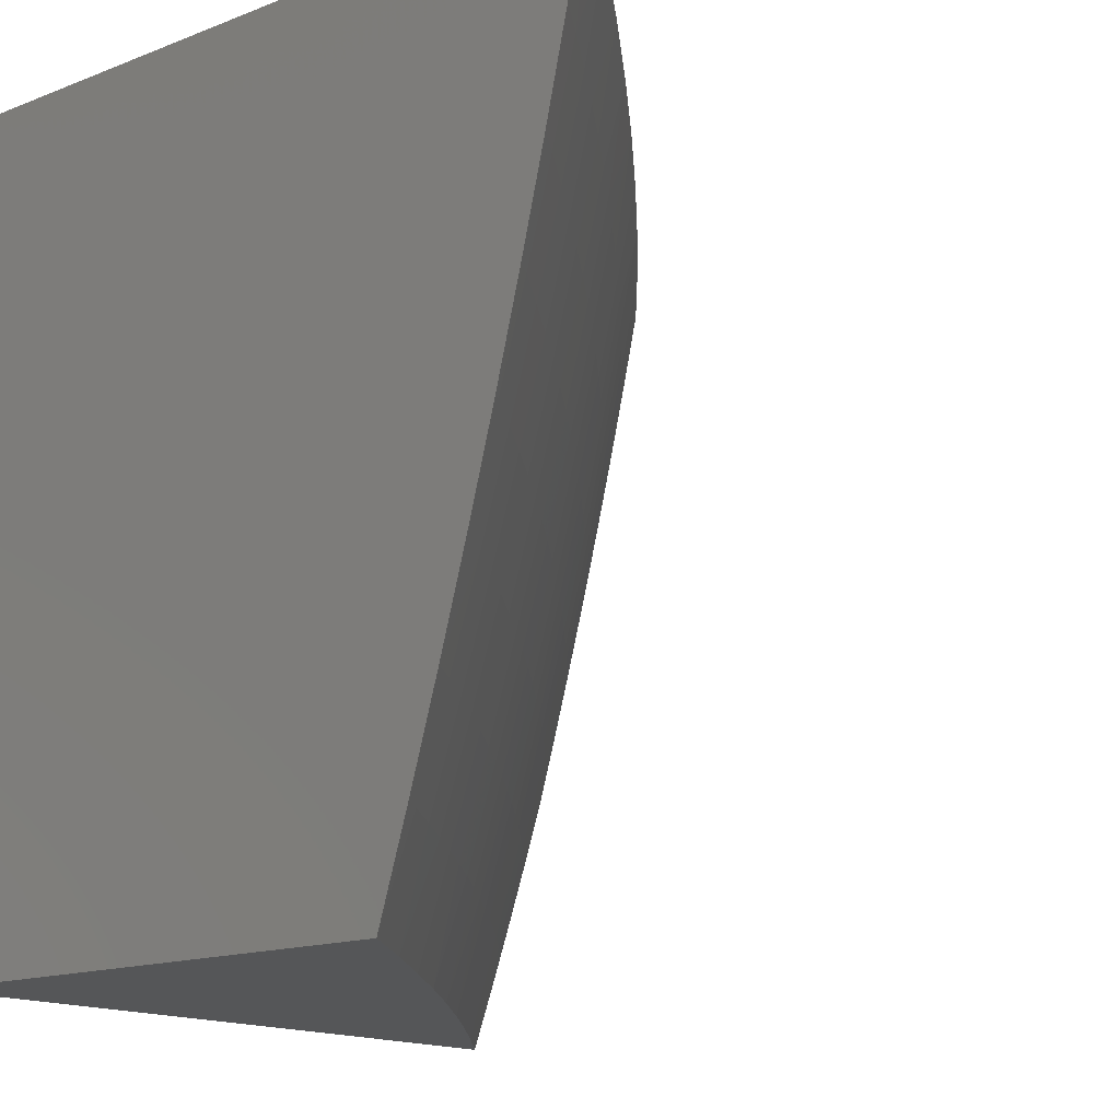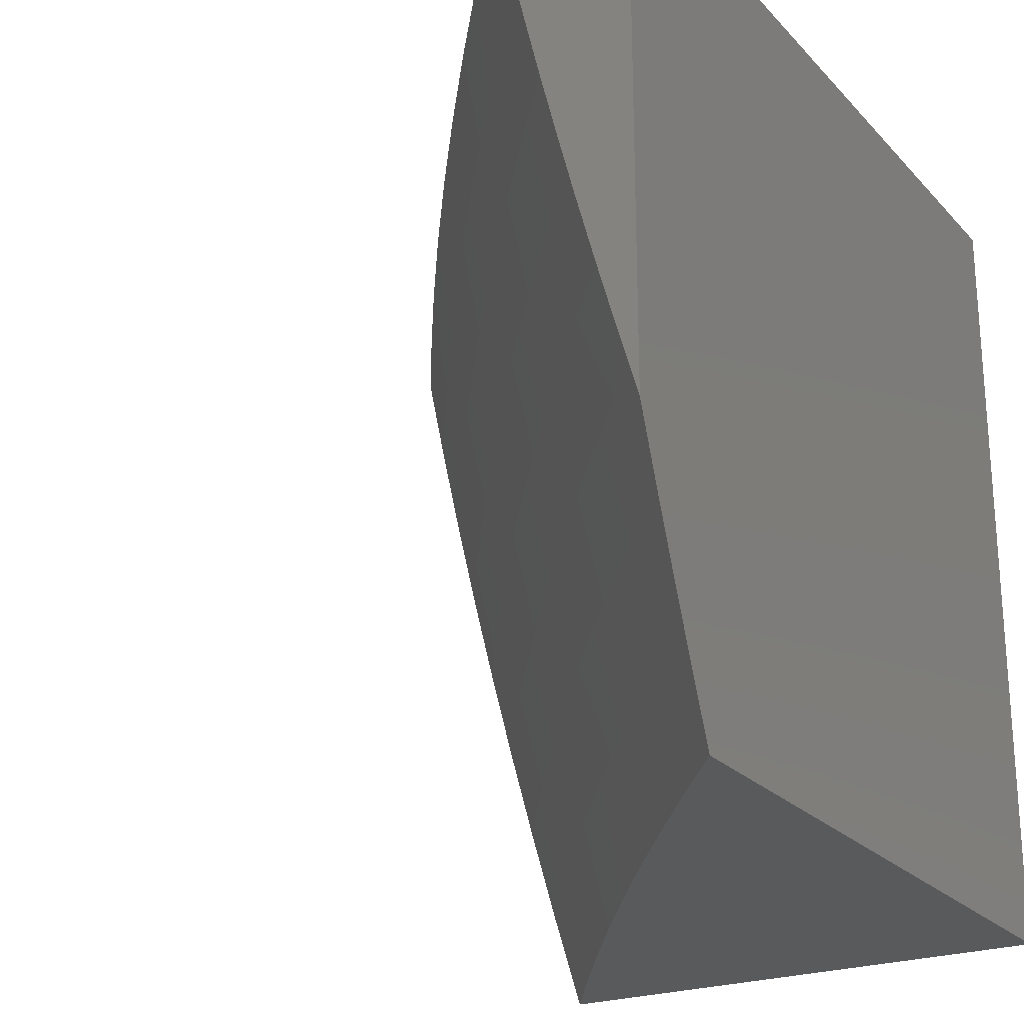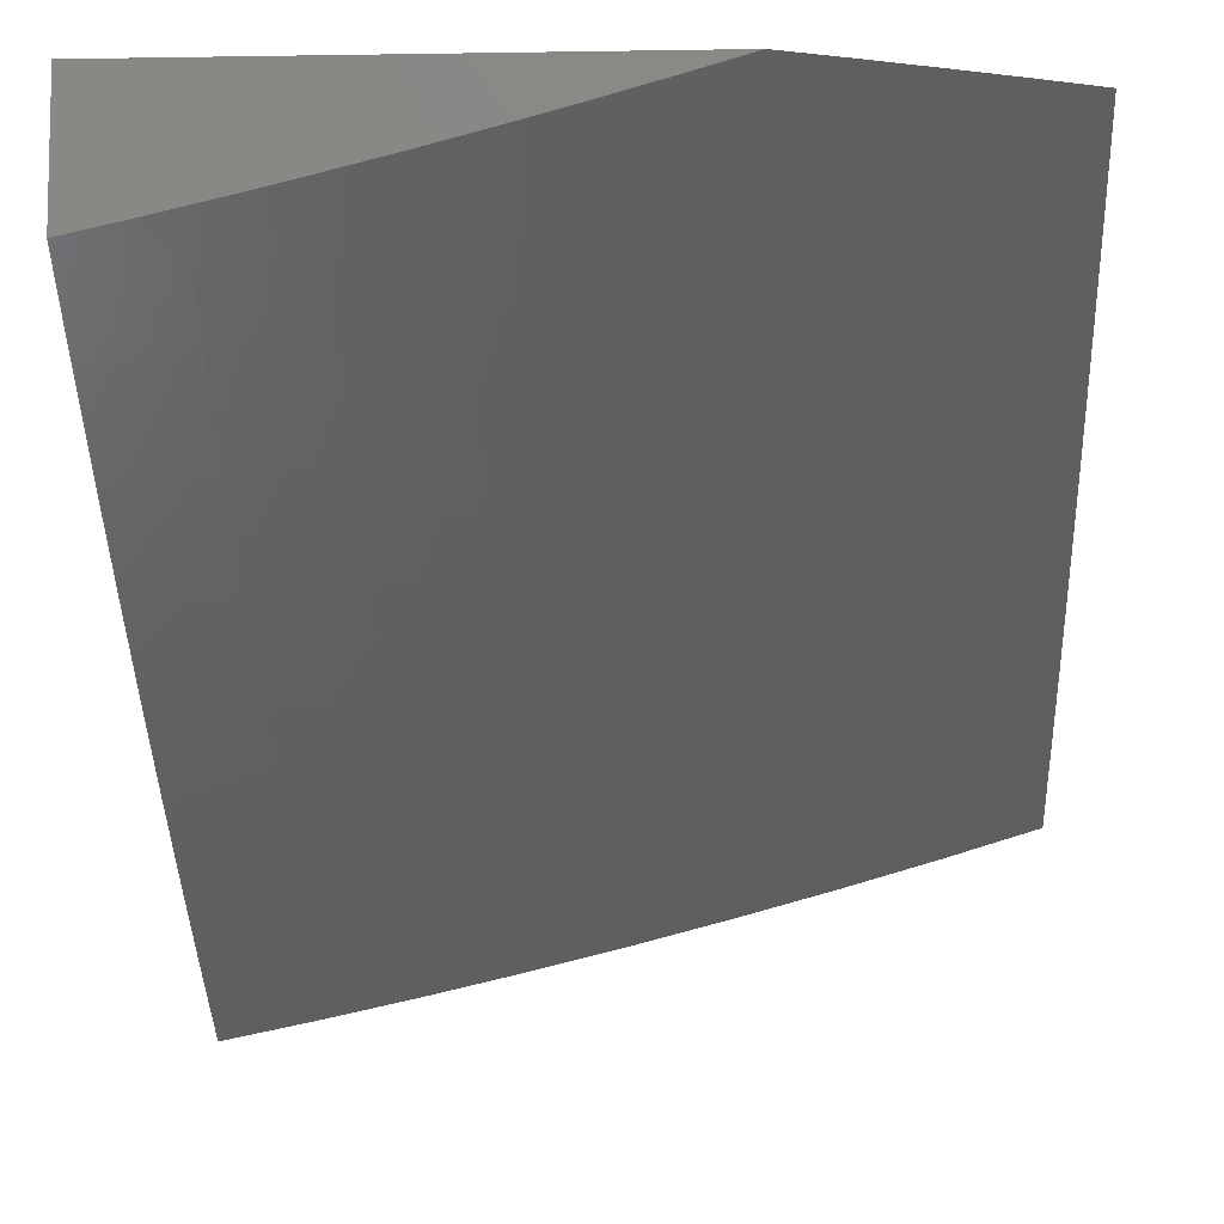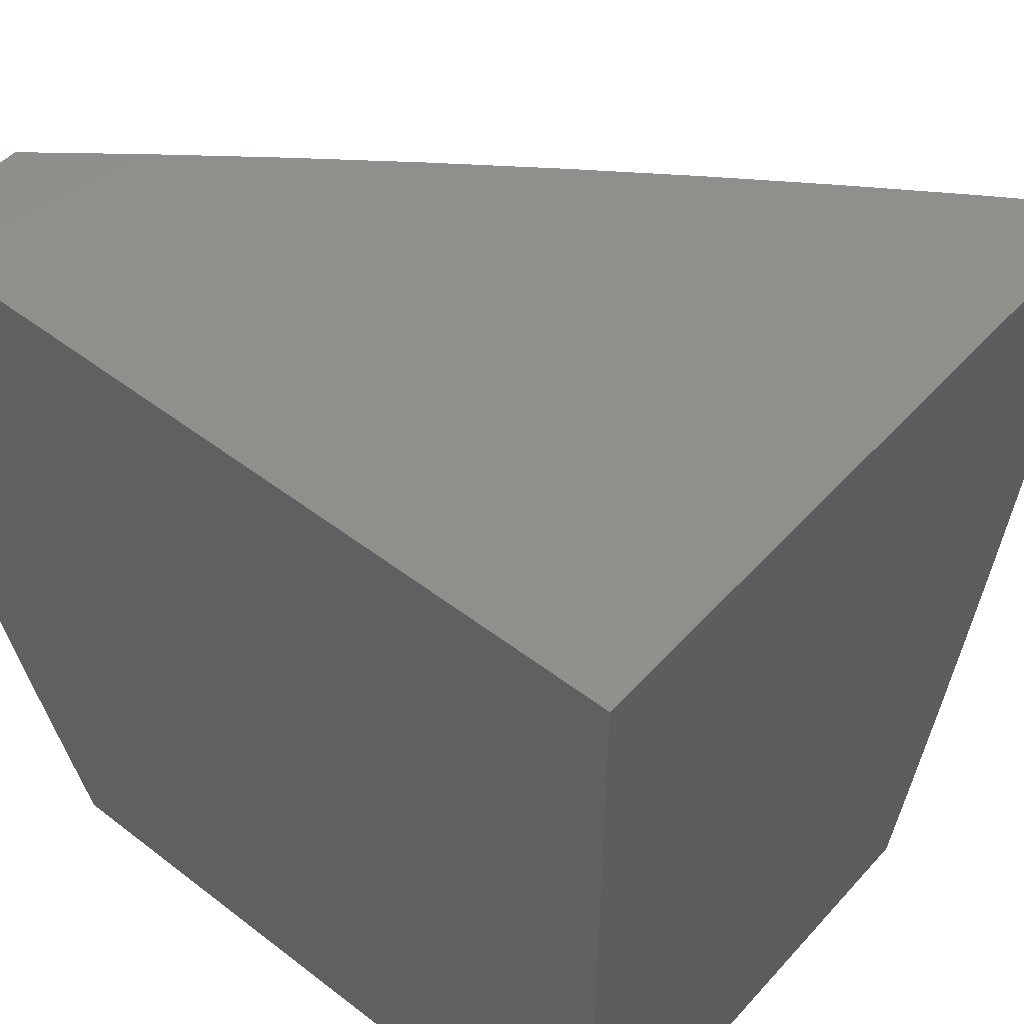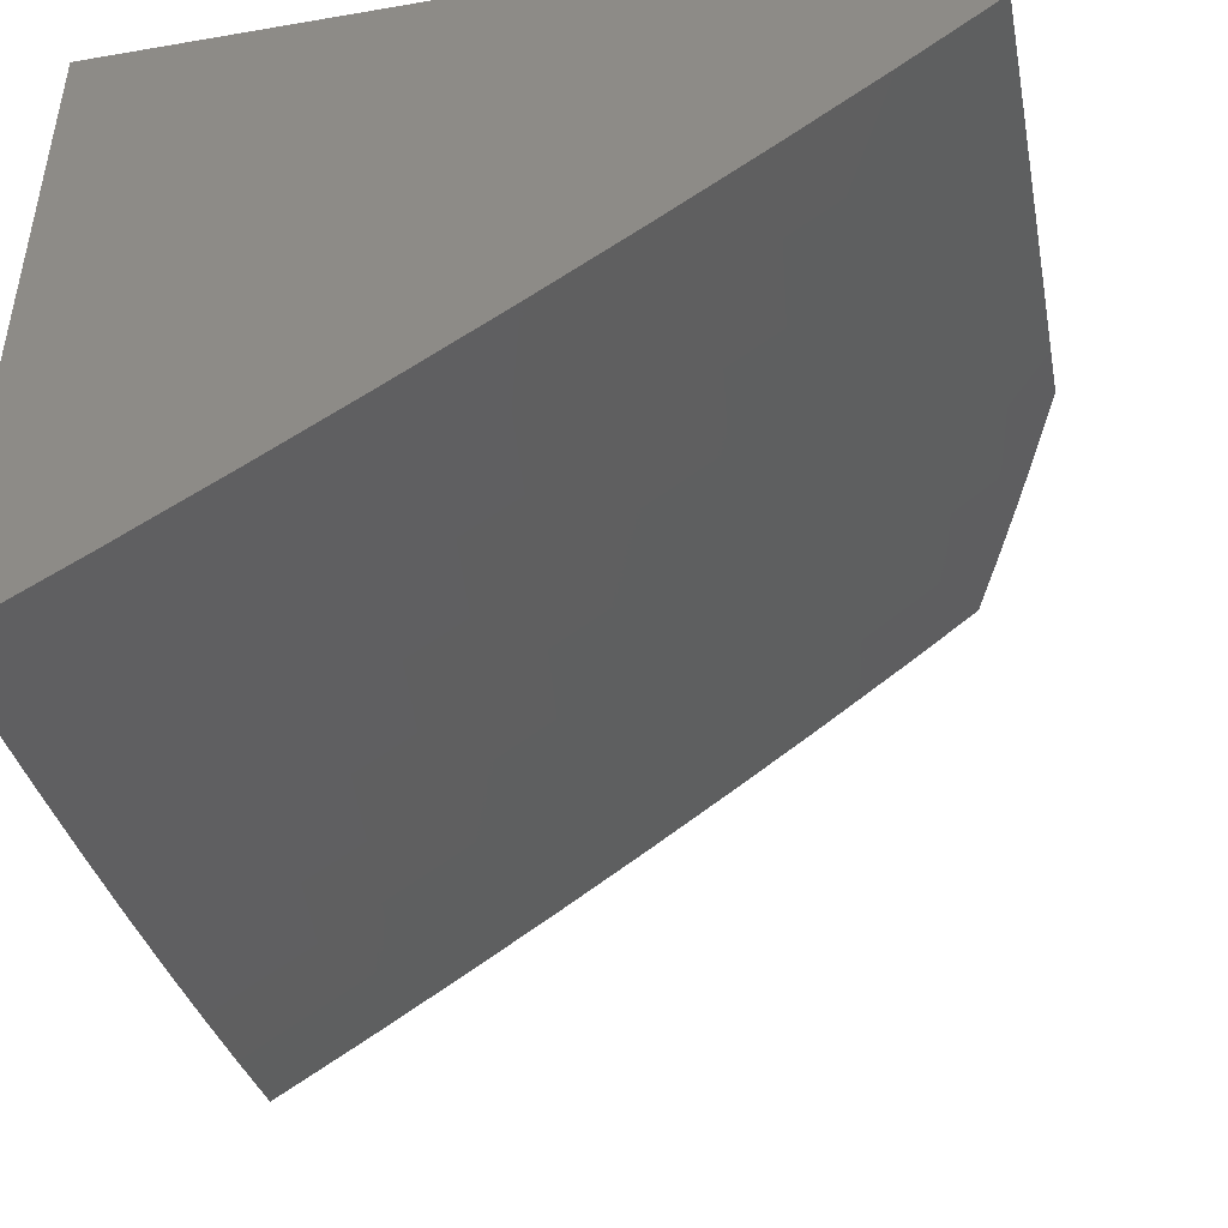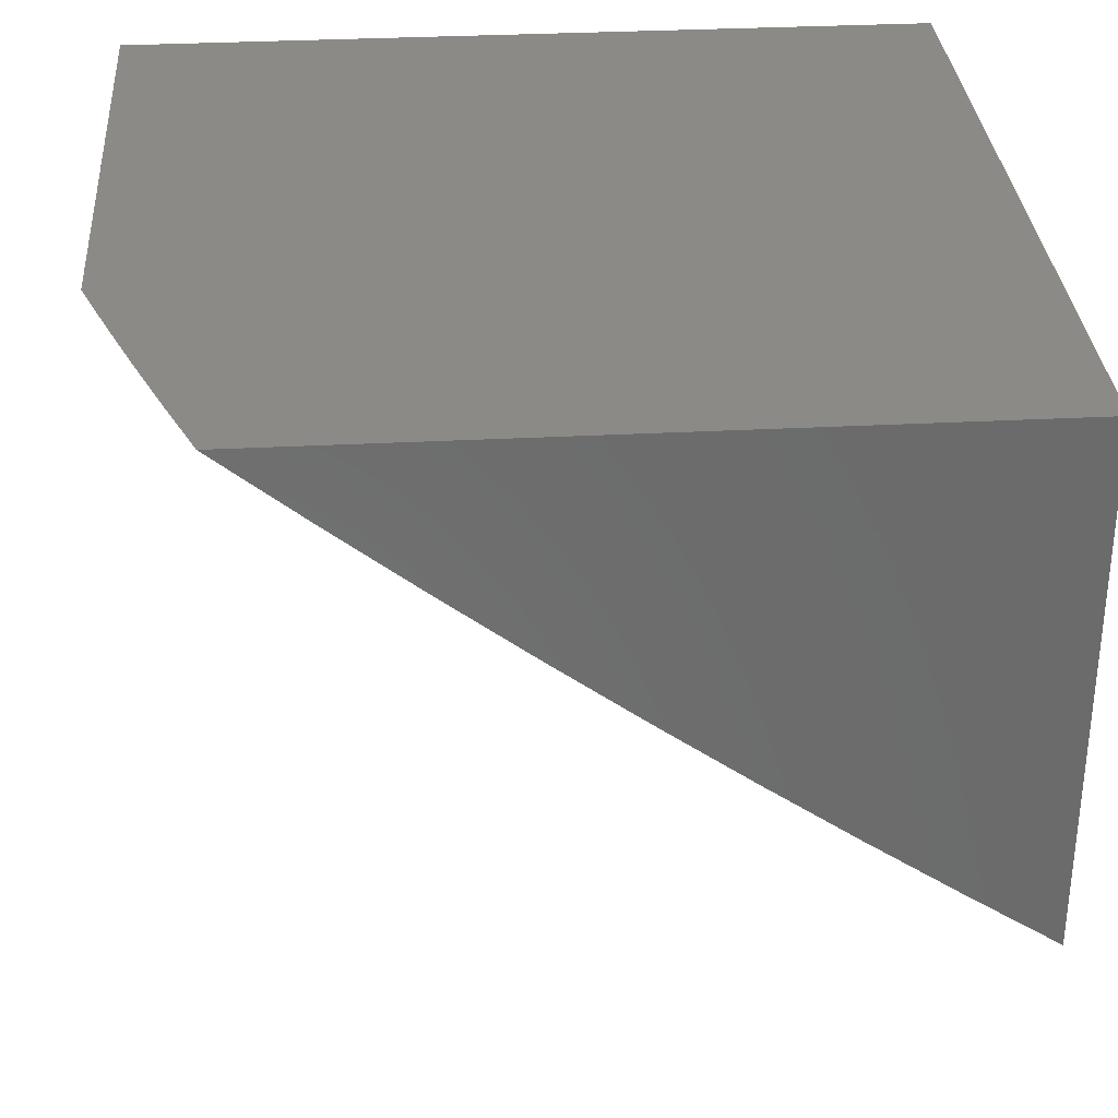
<metadata>
{"format":"stl","ext":"stl","renderer":"f3d","projection":"perspective","resolution":1024,"background":"white","views":[{"elev":-15.2,"azim":-50.4,"up":"+Z"},{"elev":-23.6,"azim":121.1,"up":"+Z"},{"elev":-8.4,"azim":92.5,"up":"+Y"},{"elev":49.9,"azim":-139.8,"up":"+Z"},{"elev":-46.6,"azim":11.1,"up":"+Y"},{"elev":32.2,"azim":175.8,"up":"+Y"}]}
</metadata>
<code>
# stl→obj: 141 verts, 278 faces
v 6.112 -8.568 -3
v 6.105 -8.611 -2.875
v 6 -8.643 -3
v 6.036 -8.657 -2.875
v 6 -8.681 -2.877
v 6.054 -8.682 -2.75
v 6 -8.717 -2.753
v 6.07 -8.706 -2.624
v 6 -8.751 -2.628
v 6 -8.752 -2.624
v 6 -8.784 -2.503
v 6.016 -8.775 -2.499
v 6 -8.815 -2.378
v 6.031 -8.796 -2.374
v 6.045 -8.816 -2.249
v 6.101 -8.75 -2.374
v 6.115 -8.77 -2.249
v 6.185 -8.723 -2.249
v 6.198 -8.742 -2.125
v 6.267 -8.695 -2.125
v 6.258 -8.728 -2
v 6.337 -8.647 -2.125
v 6.385 -8.64 -2
v 6.405 -8.598 -2.125
v 6.51 -8.55 -2
v 6.474 -8.549 -2.125
v 6.542 -8.5 -2.125
v 6.46 -8.531 -2.249
v 6.528 -8.481 -2.249
v 6.445 -8.511 -2.374
v 6.513 -8.462 -2.374
v 6.429 -8.49 -2.499
v 6.497 -8.441 -2.499
v 6.413 -8.468 -2.624
v 6.48 -8.419 -2.624
v 6.395 -8.445 -2.75
v 6.462 -8.396 -2.75
v 6.377 -8.421 -2.875
v 6.444 -8.372 -2.875
v 6.444 -8.333 -3
v 6.51 -8.323 -2.875
v 6.552 -8.252 -3
v 6.577 -8.273 -2.875
v 6.643 -8.222 -2.875
v 6.596 -8.297 -2.75
v 6.662 -8.246 -2.75
v 6.614 -8.319 -2.624
v 6.68 -8.268 -2.624
v 6.631 -8.341 -2.499
v 6.697 -8.29 -2.499
v 6.647 -8.361 -2.374
v 6.714 -8.31 -2.374
v 6.662 -8.38 -2.249
v 6.729 -8.329 -2.249
v 6.677 -8.399 -2.125
v 6.744 -8.347 -2.125
v 6.758 -8.364 -2
v 6.81 -8.296 -2.125
v 6.88 -8.269 -2
v 6.877 -8.243 -2.125
v 6.942 -8.19 -2.125
v 6.862 -8.225 -2.249
v 6.927 -8.173 -2.249
v 6.846 -8.206 -2.374
v 6.911 -8.154 -2.374
v 6.829 -8.186 -2.499
v 6.894 -8.134 -2.499
v 6.812 -8.165 -2.624
v 6.877 -8.113 -2.624
v 6.793 -8.143 -2.75
v 6.858 -8.091 -2.75
v 6.773 -8.12 -2.875
v 6.838 -8.068 -2.875
v 6.766 -8.085 -3
v 6.871 -8 -3
v 6.174 -8.564 -2.875
v 6.224 -8.491 -3
v 6.242 -8.517 -2.875
v 6.309 -8.469 -2.875
v 6.327 -8.494 -2.75
v 6.334 -8.412 -3
v 6.659 -8.169 -3
v 6.708 -8.171 -2.875
v 6.728 -8.195 -2.75
v 6.746 -8.217 -2.624
v 6.763 -8.238 -2.499
v 6.78 -8.259 -2.374
v 6.796 -8.278 -2.249
v 6.905 -8 -2.916
v 6.903 -8.015 -2.875
v 6.923 -8.038 -2.75
v 6.937 -8 -2.832
v 6.969 -8 -2.748
v 6.941 -8.06 -2.624
v 7 -8 -2.663
v 7 -8.024 -2.581
v 7 -8.048 -2.499
v 6.959 -8.081 -2.499
v 7 -8.07 -2.416
v 6.976 -8.101 -2.374
v 7 -8.092 -2.333
v 6.993 -8.119 -2.249
v 7 -8.113 -2.25
v 7 -8.133 -2.167
v 7 -8.153 -2.084
v 7 -8.172 -2
v 6.635 -8.458 -2
v 6.61 -8.449 -2.125
v 6.595 -8.431 -2.249
v 6.129 -8.815 -2
v 6.128 -8.789 -2.125
v 6.058 -8.835 -2.125
v 6 -8.845 -2.252
v 6 -8.899 -2
v 6 -8.873 -2.126
v 6.123 -8.636 -2.75
v 6.191 -8.589 -2.75
v 6.26 -8.542 -2.75
v 6.086 -8.729 -2.499
v 6.155 -8.682 -2.499
v 6.139 -8.66 -2.624
v 6.224 -8.635 -2.499
v 6.208 -8.613 -2.624
v 6.293 -8.587 -2.499
v 6.277 -8.565 -2.624
v 6.361 -8.539 -2.499
v 6.345 -8.517 -2.624
v 6.17 -8.703 -2.374
v 6.254 -8.676 -2.249
v 6.239 -8.656 -2.374
v 6.308 -8.608 -2.374
v 6.377 -8.56 -2.374
v 6.323 -8.628 -2.249
v 6.391 -8.58 -2.249
v 6.529 -8.347 -2.75
v 6.547 -8.369 -2.624
v 6.564 -8.391 -2.499
v 6.58 -8.412 -2.374
v 7 -8 -2
v 6 -8 -2
v 6 -8 -3
f 1 2 3
f 3 2 4
f 3 4 5
f 5 4 6
f 5 6 7
f 7 6 8
f 7 8 9
f 9 8 10
f 9 10 11
f 11 10 12
f 11 12 13
f 13 12 14
f 13 14 15
f 15 14 16
f 15 16 17
f 17 16 18
f 17 18 19
f 19 18 20
f 19 20 21
f 21 20 22
f 21 22 23
f 23 22 24
f 23 24 25
f 25 24 26
f 25 26 27
f 27 26 28
f 27 28 29
f 29 28 30
f 29 30 31
f 31 30 32
f 31 32 33
f 33 32 34
f 33 34 35
f 35 34 36
f 35 36 37
f 37 36 38
f 37 38 39
f 39 38 40
f 39 40 41
f 41 40 42
f 41 42 43
f 43 42 44
f 43 44 45
f 45 44 46
f 45 46 47
f 47 46 48
f 47 48 49
f 49 48 50
f 49 50 51
f 51 50 52
f 51 52 53
f 53 52 54
f 53 54 55
f 55 54 56
f 55 56 57
f 57 56 58
f 57 58 59
f 59 58 60
f 59 60 61
f 61 60 62
f 61 62 63
f 63 62 64
f 63 64 65
f 65 64 66
f 65 66 67
f 67 66 68
f 67 68 69
f 69 68 70
f 69 70 71
f 71 70 72
f 71 72 73
f 73 72 74
f 73 74 75
f 2 1 76
f 76 1 77
f 76 77 78
f 78 77 79
f 78 79 80
f 80 79 36
f 80 36 34
f 77 81 79
f 79 81 38
f 79 38 36
f 81 40 38
f 42 82 44
f 44 82 83
f 44 83 46
f 46 83 84
f 46 84 48
f 48 84 85
f 48 85 50
f 50 85 86
f 50 86 52
f 52 86 87
f 52 87 54
f 54 87 88
f 54 88 56
f 56 88 58
f 82 74 83
f 83 74 72
f 83 72 70
f 75 89 73
f 73 89 90
f 73 90 91
f 91 90 92
f 91 92 93
f 89 92 90
f 91 93 94
f 94 93 95
f 94 95 96
f 96 97 94
f 94 97 98
f 94 98 69
f 69 98 67
f 97 99 98
f 98 99 100
f 98 100 67
f 67 100 65
f 99 101 100
f 100 101 102
f 100 102 65
f 65 102 63
f 101 103 102
f 102 103 104
f 102 104 63
f 63 104 61
f 104 105 61
f 61 105 106
f 61 106 59
f 57 107 55
f 55 107 108
f 55 108 109
f 109 108 29
f 109 29 31
f 108 107 27
f 27 107 25
f 21 110 19
f 19 110 111
f 19 111 17
f 17 111 112
f 17 112 15
f 15 112 113
f 15 113 13
f 111 110 112
f 112 110 114
f 112 114 115
f 115 113 112
f 6 4 116
f 116 4 2
f 116 2 117
f 117 2 76
f 117 76 118
f 118 76 78
f 118 78 80
f 14 12 119
f 119 12 8
f 119 8 120
f 120 8 121
f 120 121 122
f 122 121 123
f 122 123 124
f 124 123 125
f 124 125 126
f 126 125 127
f 126 127 32
f 32 127 34
f 8 6 121
f 121 6 116
f 121 116 123
f 123 116 117
f 123 117 125
f 125 117 118
f 125 118 127
f 127 118 80
f 127 80 34
f 14 119 16
f 16 119 128
f 16 128 18
f 18 128 129
f 18 129 20
f 20 129 22
f 128 119 120
f 12 10 8
f 128 120 130
f 130 120 122
f 130 122 131
f 131 122 124
f 131 124 132
f 132 124 126
f 132 126 30
f 30 126 32
f 128 130 129
f 129 130 133
f 129 133 22
f 22 133 24
f 133 130 131
f 133 131 134
f 134 131 132
f 134 132 28
f 28 132 30
f 26 24 134
f 134 24 133
f 26 134 28
f 37 39 135
f 135 39 41
f 135 41 45
f 45 41 43
f 35 37 136
f 136 37 135
f 136 135 47
f 47 135 45
f 33 35 137
f 137 35 136
f 137 136 49
f 49 136 47
f 31 33 138
f 138 33 137
f 138 137 51
f 51 137 49
f 31 138 109
f 109 138 53
f 109 53 55
f 53 138 51
f 27 29 108
f 83 70 84
f 84 70 68
f 84 68 85
f 85 68 66
f 85 66 86
f 86 66 64
f 86 64 87
f 87 64 62
f 87 62 88
f 88 62 60
f 88 60 58
f 94 69 71
f 94 71 91
f 91 71 73
f 106 105 139
f 139 105 104
f 139 104 103
f 103 101 139
f 139 101 99
f 139 99 97
f 97 96 139
f 139 96 95
f 139 95 140
f 140 95 93
f 140 93 141
f 141 93 92
f 141 92 89
f 89 75 141
f 75 74 141
f 141 74 82
f 141 82 42
f 42 40 141
f 141 40 81
f 141 81 77
f 77 1 141
f 141 1 3
f 114 110 140
f 140 110 21
f 140 21 23
f 23 25 140
f 140 25 107
f 140 107 57
f 57 59 140
f 140 59 139
f 139 59 106
f 3 5 141
f 141 5 7
f 141 7 9
f 141 9 140
f 140 9 11
f 140 11 13
f 13 113 140
f 140 113 115
f 140 115 114

</code>
